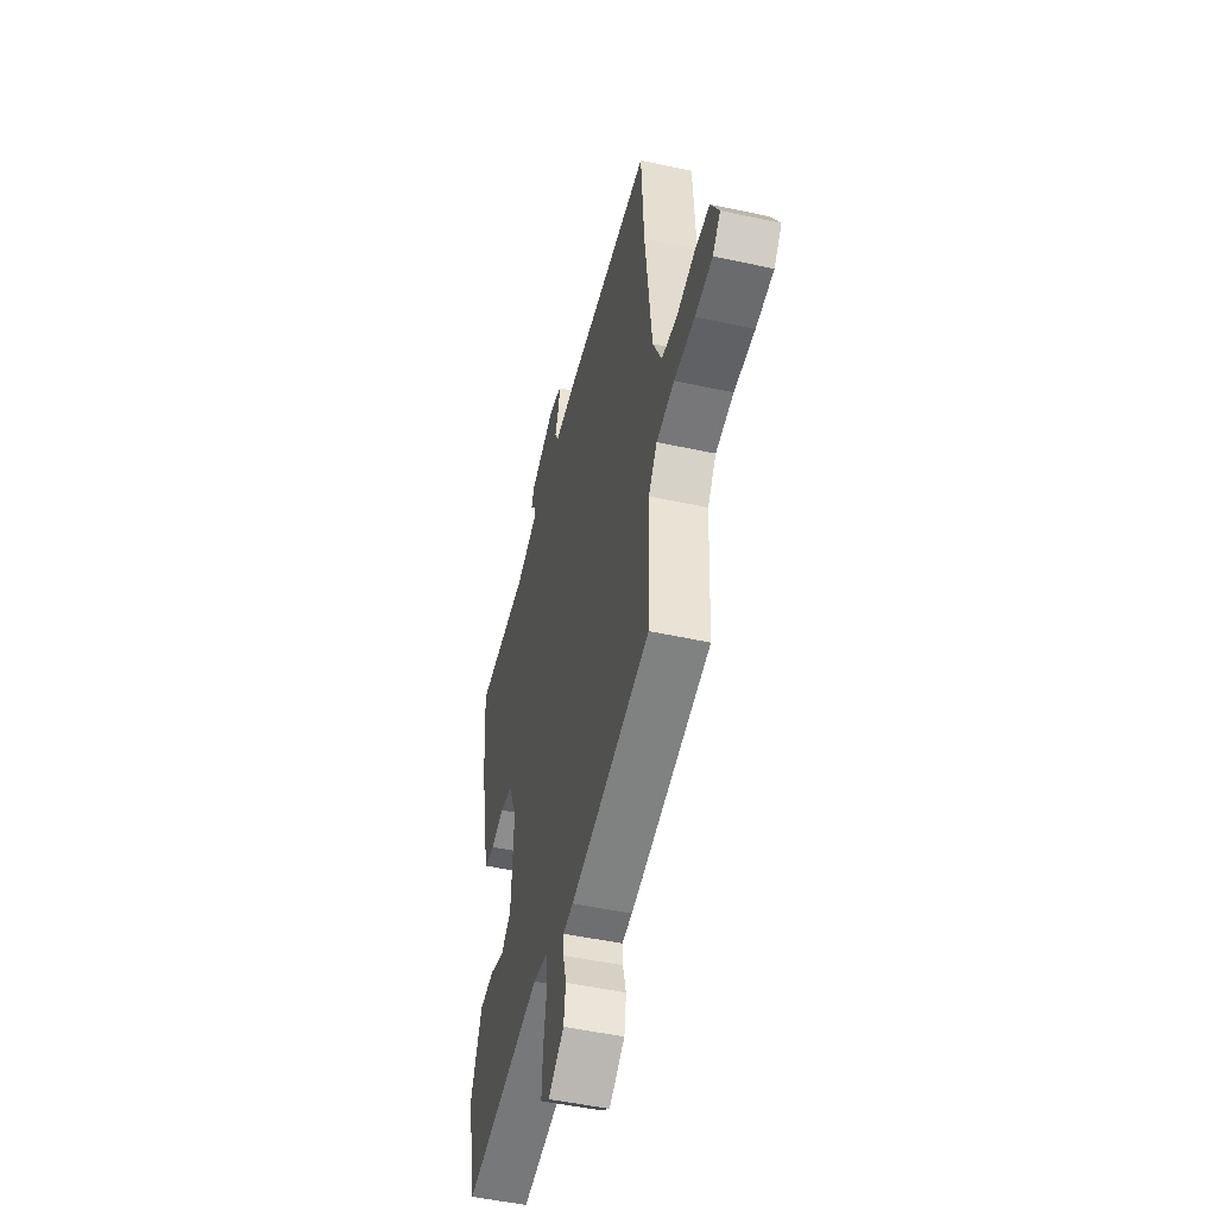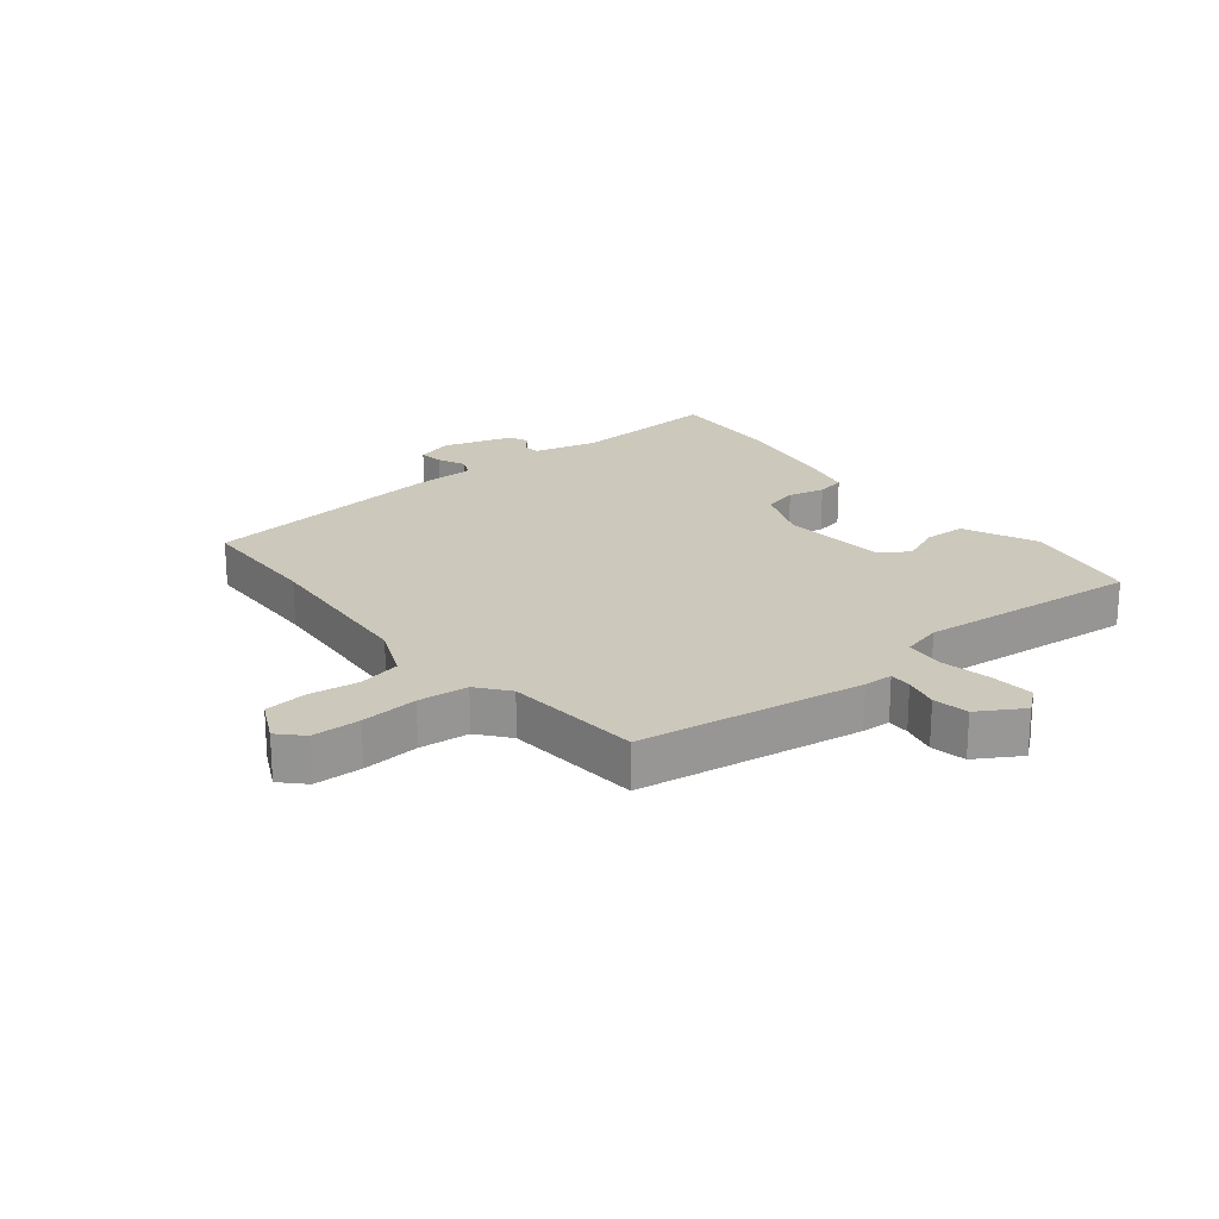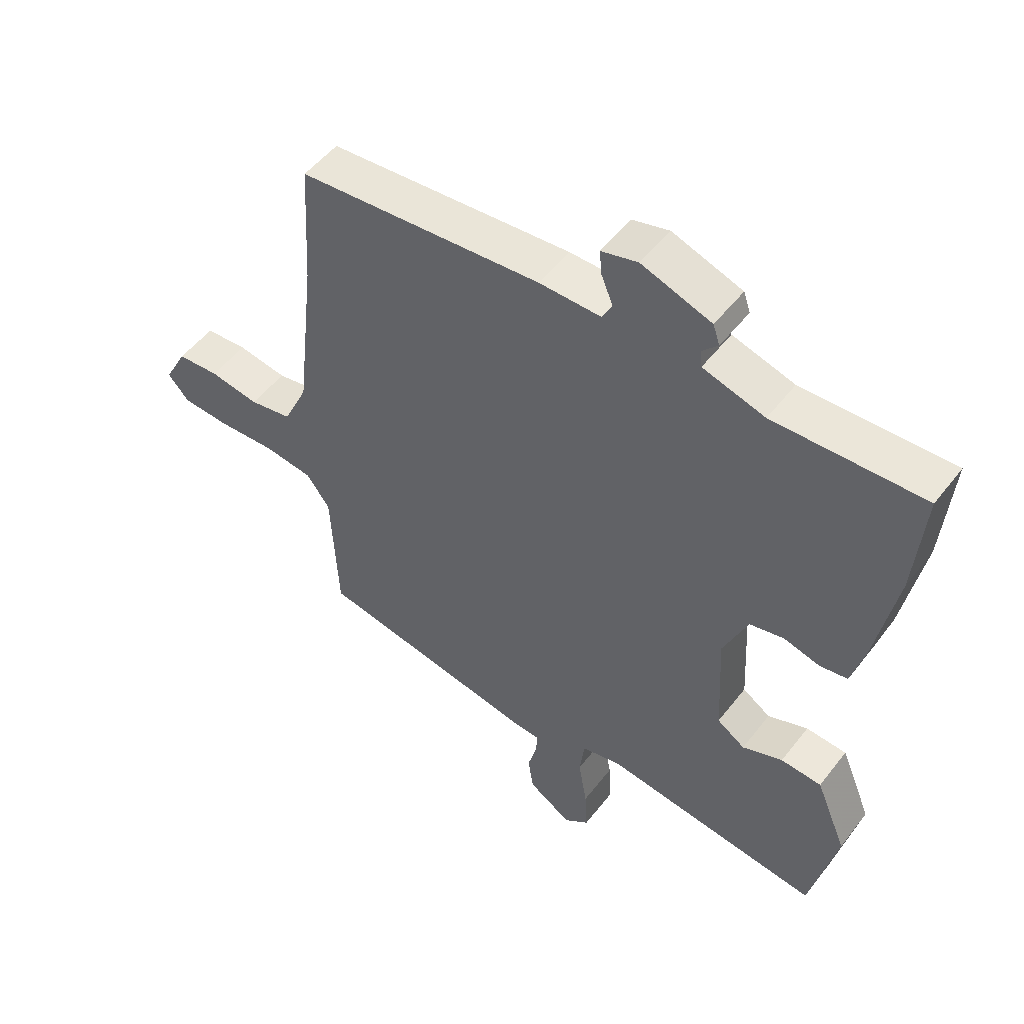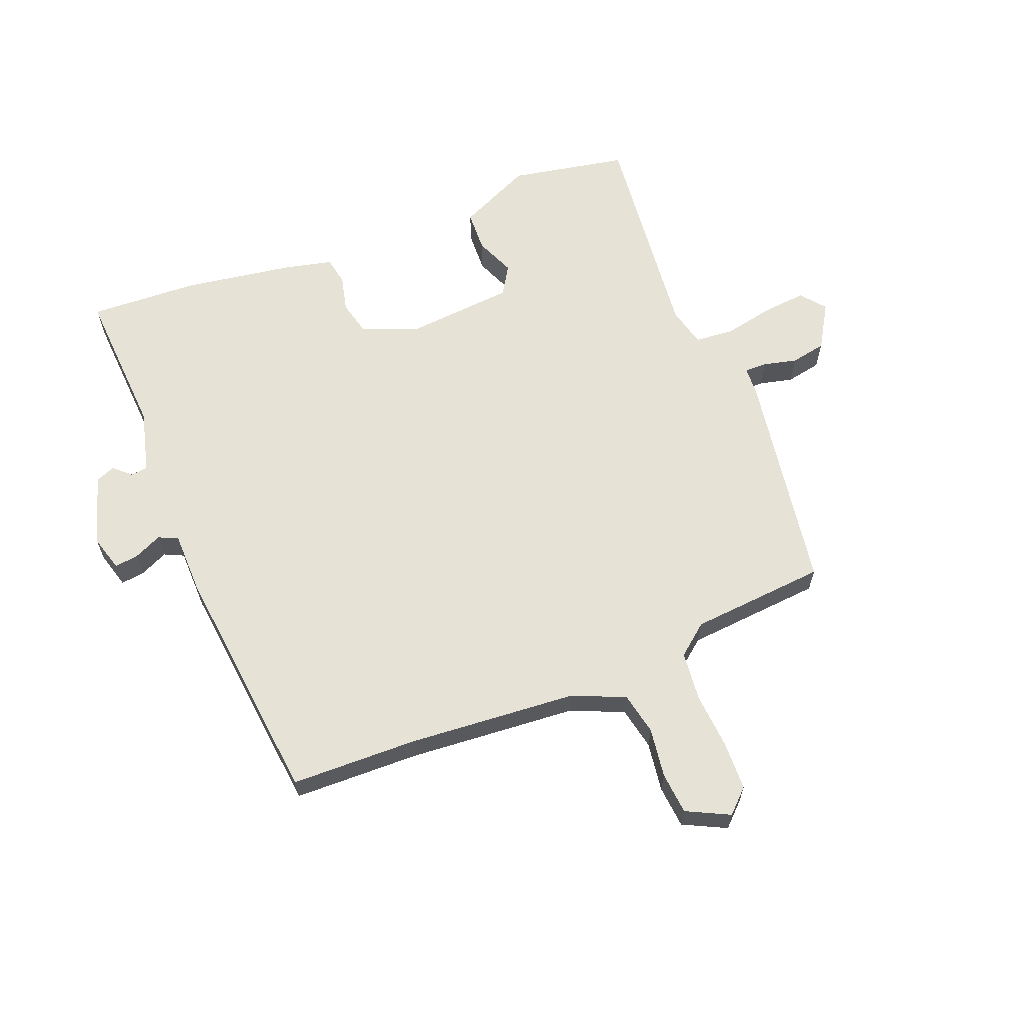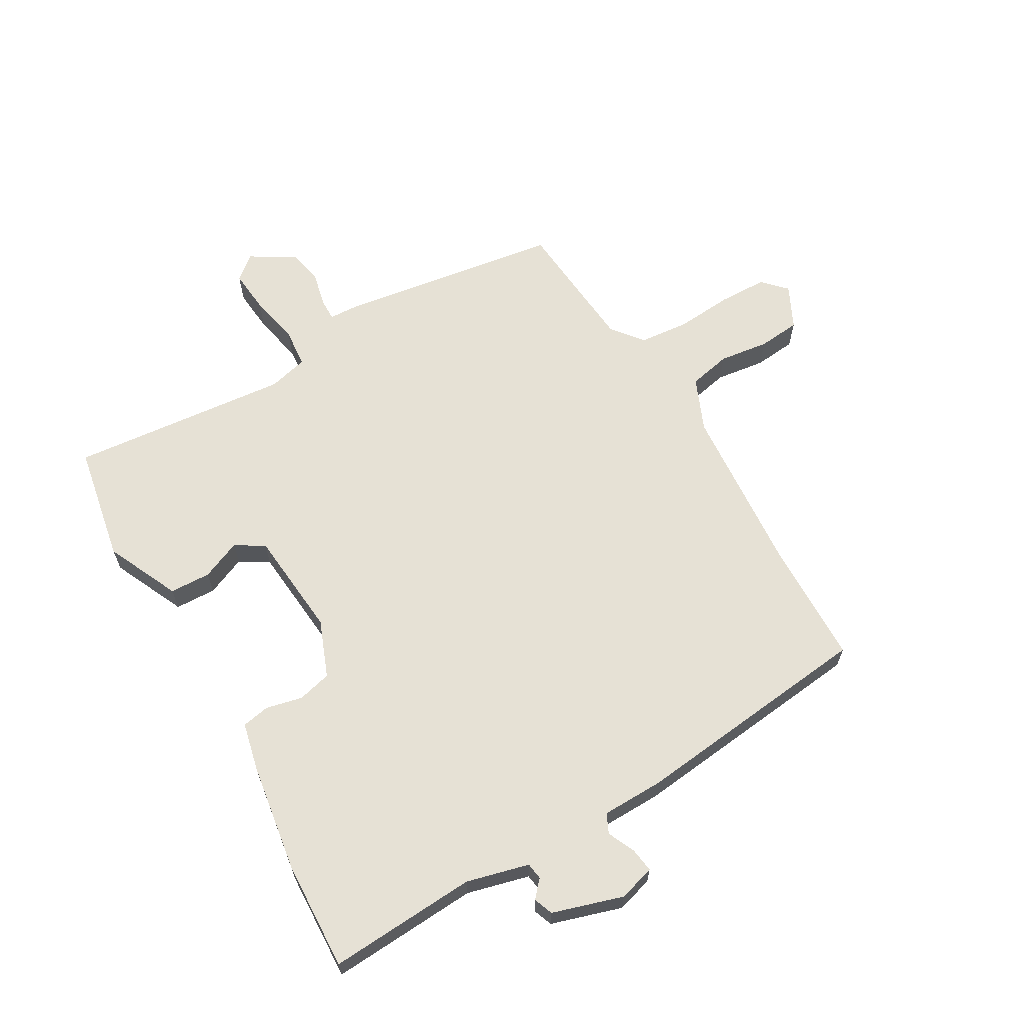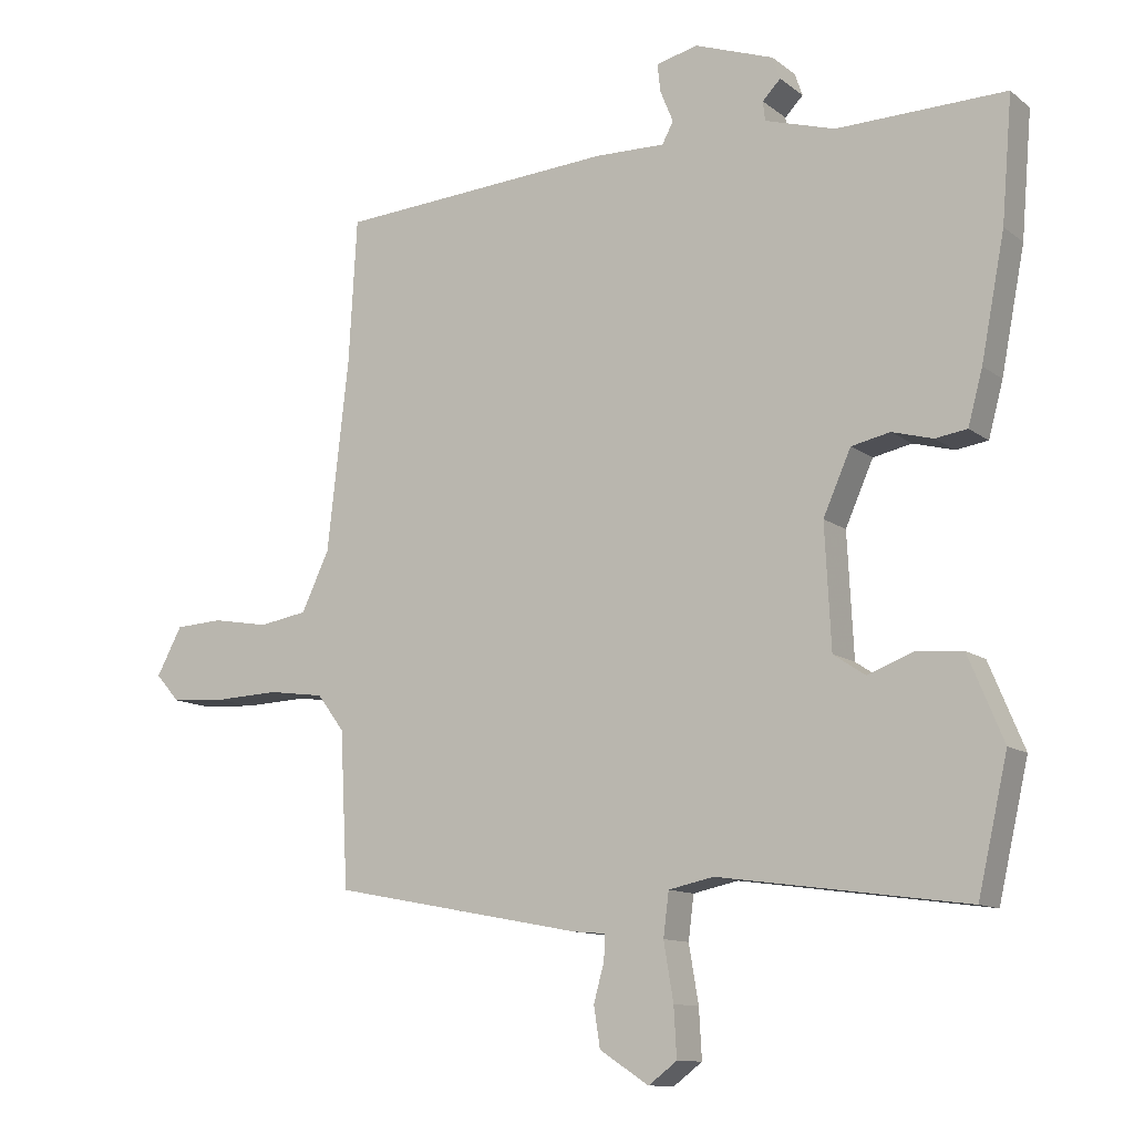
<metadata>
{"format":"obj","ext":"obj","renderer":"f3d","projection":"perspective","resolution":1024,"background":"white","views":[{"elev":-49.6,"azim":76.5,"up":"+Z"},{"elev":22.1,"azim":139.2,"up":"+Y"},{"elev":51.1,"azim":-143.6,"up":"+Z"},{"elev":63.5,"azim":66.4,"up":"+Y"},{"elev":64.4,"azim":-32.2,"up":"+Y"},{"elev":-11.3,"azim":-150.0,"up":"+Z"}]}
</metadata>
<code>
v -0.487 0.07 0.341
v -0.502 0.07 0.52
v -0.258 0.07 0.514
v -0.157 0.07 0.544
v -0.154 0.07 0.572
v -0.18 0.07 0.599
v -0.169 0.07 0.631
v -0.055 0.07 0.671
v 0.005 0.07 0.656
v 0.001 0.07 0.616
v -0.018 0.07 0.57
v -0.002 0.07 0.539
v 0.099 0.07 0.541
v 0.499 0.07 0.512
v 0.511 0.07 0.305
v 0.542 0.07 0.03
v 0.582 0.07 -0.055
v 0.652 0.07 -0.067
v 0.733 0.07 -0.053
v 0.802 0.07 -0.057
v 0.839 0.07 -0.126
v 0.804 0.07 -0.165
v 0.725 0.07 -0.17
v 0.632 0.07 -0.166
v 0.551 0.07 -0.177
v 0.512 0.07 -0.229
v 0.501 0.07 -0.452
v 0.138 0.07 -0.521
v 0.091 0.07 -0.525
v 0.093 0.07 -0.561
v 0.108 0.07 -0.616
v 0.099 0.07 -0.674
v 0.028 0.07 -0.72
v -0.013 0.07 -0.689
v -0.009 0.07 -0.618
v 0.005 0.07 -0.535
v -0.003 0.07 -0.472
v -0.068 0.07 -0.458
v -0.427 0.07 -0.507
v -0.47 0.07 -0.317
v -0.419 0.07 -0.195
v -0.352 0.07 -0.19
v -0.286 0.07 -0.215
v -0.24 0.07 -0.184
v -0.231 0.07 -0.008
v -0.271 0.07 0.083
v -0.327 0.07 0.095
v -0.386 0.07 0.079
v -0.432 0.07 0.086
v -0.453 0.07 0.164
v -0.487 0 0.341
v -0.502 0 0.52
v -0.258 0 0.514
v -0.157 0 0.544
v -0.154 0 0.572
v -0.18 0 0.599
v -0.169 0 0.631
v -0.055 0 0.671
v 0.005 0 0.656
v 0.001 0 0.616
v -0.018 0 0.57
v -0.002 0 0.539
v 0.099 0 0.541
v 0.499 0 0.512
v 0.511 0 0.305
v 0.542 0 0.03
v 0.582 0 -0.055
v 0.652 0 -0.067
v 0.733 0 -0.053
v 0.802 0 -0.057
v 0.839 0 -0.126
v 0.804 0 -0.165
v 0.725 0 -0.17
v 0.632 0 -0.166
v 0.551 0 -0.177
v 0.512 0 -0.229
v 0.501 0 -0.452
v 0.138 0 -0.521
v 0.091 0 -0.525
v 0.093 0 -0.561
v 0.108 0 -0.616
v 0.099 0 -0.674
v 0.028 0 -0.72
v -0.013 0 -0.689
v -0.009 0 -0.618
v 0.005 0 -0.535
v -0.003 0 -0.472
v -0.068 0 -0.458
v -0.427 0 -0.507
v -0.47 0 -0.317
v -0.419 0 -0.195
v -0.352 0 -0.19
v -0.286 0 -0.215
v -0.24 0 -0.184
v -0.231 0 -0.008
v -0.271 0 0.083
v -0.327 0 0.095
v -0.386 0 0.079
v -0.432 0 0.086
v -0.453 0 0.164
f 1 2 3
f 50 1 3
f 49 50 3
f 48 49 3
f 47 48 3
f 46 47 3 4
f 45 46 4
f 44 45 4
f 41 42 43
f 40 41 43
f 39 40 43
f 38 39 43
f 37 38 43 44
f 34 35 36
f 33 34 36
f 32 33 36
f 31 32 36
f 30 31 36
f 29 30 36 37
f 37 44 4
f 29 37 4
f 28 29 4
f 27 28 4
f 26 27 4
f 22 23 24
f 21 22 24
f 20 21 24
f 19 20 24
f 18 19 24
f 17 18 24 25
f 26 4 5
f 25 26 5
f 17 25 5
f 16 17 5
f 12 13 14 15
f 9 10 11
f 8 9 11
f 7 8 11
f 6 7 11
f 5 6 11
f 5 11 12
f 5 12 15 16
f 53 52 51
f 53 51 100
f 53 100 99
f 53 99 98
f 53 98 97
f 54 53 97 96
f 54 96 95
f 54 95 94
f 93 92 91
f 93 91 90
f 93 90 89
f 93 89 88
f 94 93 88 87
f 86 85 84
f 86 84 83
f 86 83 82
f 86 82 81
f 86 81 80
f 87 86 80 79
f 54 94 87
f 54 87 79
f 54 79 78
f 54 78 77
f 54 77 76
f 74 73 72
f 74 72 71
f 74 71 70
f 74 70 69
f 74 69 68
f 75 74 68 67
f 55 54 76
f 55 76 75
f 55 75 67
f 55 67 66
f 65 64 63 62
f 61 60 59
f 61 59 58
f 61 58 57
f 61 57 56
f 61 56 55
f 62 61 55
f 66 65 62 55
f 1 51 52 2
f 2 52 53 3
f 3 53 54 4
f 4 54 55 5
f 5 55 56 6
f 6 56 57 7
f 7 57 58 8
f 8 58 59 9
f 9 59 60 10
f 10 60 61 11
f 11 61 62 12
f 12 62 63 13
f 13 63 64 14
f 14 64 65 15
f 15 65 66 16
f 16 66 67 17
f 17 67 68 18
f 18 68 69 19
f 19 69 70 20
f 20 70 71 21
f 21 71 72 22
f 22 72 73 23
f 23 73 74 24
f 24 74 75 25
f 25 75 76 26
f 26 76 77 27
f 27 77 78 28
f 28 78 79 29
f 29 79 80 30
f 30 80 81 31
f 31 81 82 32
f 32 82 83 33
f 33 83 84 34
f 34 84 85 35
f 35 85 86 36
f 36 86 87 37
f 37 87 88 38
f 38 88 89 39
f 39 89 90 40
f 40 90 91 41
f 41 91 92 42
f 42 92 93 43
f 43 93 94 44
f 44 94 95 45
f 45 95 96 46
f 46 96 97 47
f 47 97 98 48
f 48 98 99 49
f 49 99 100 50
f 50 100 51 1

</code>
